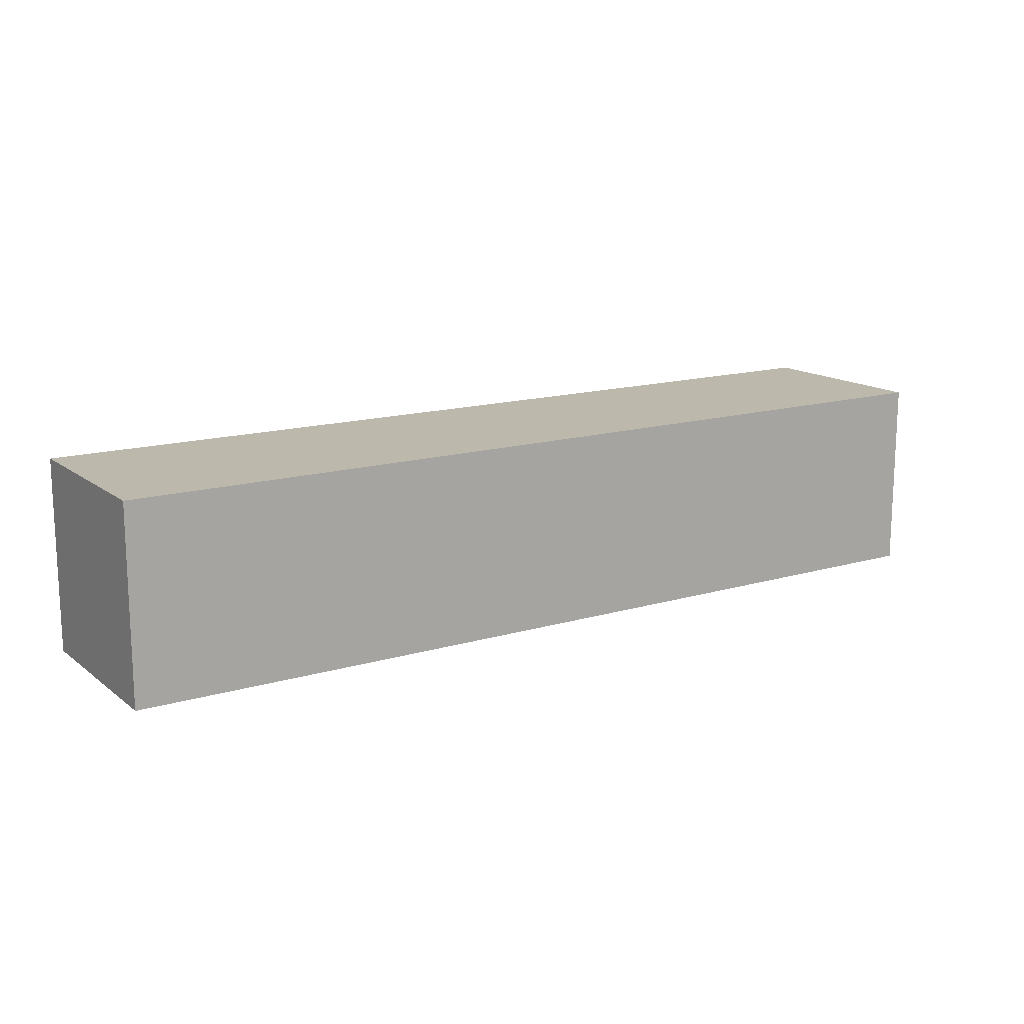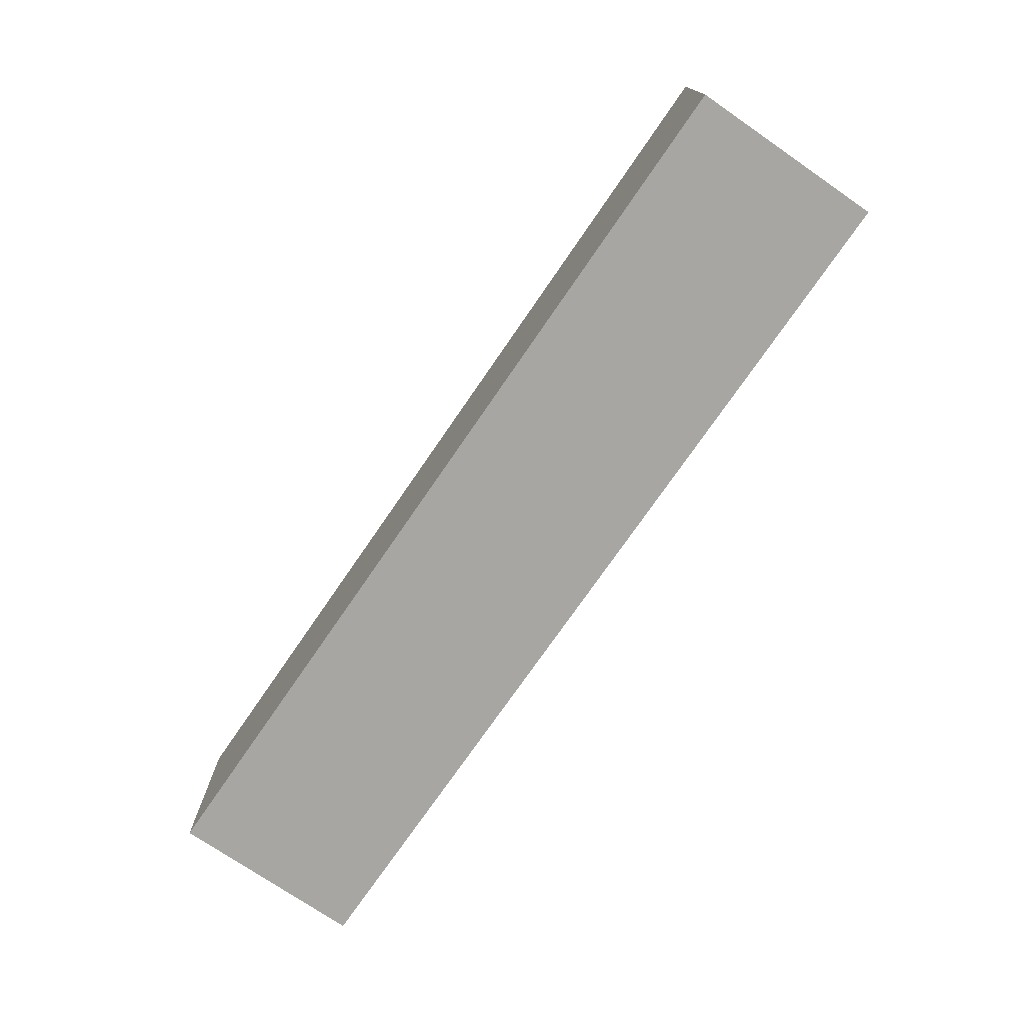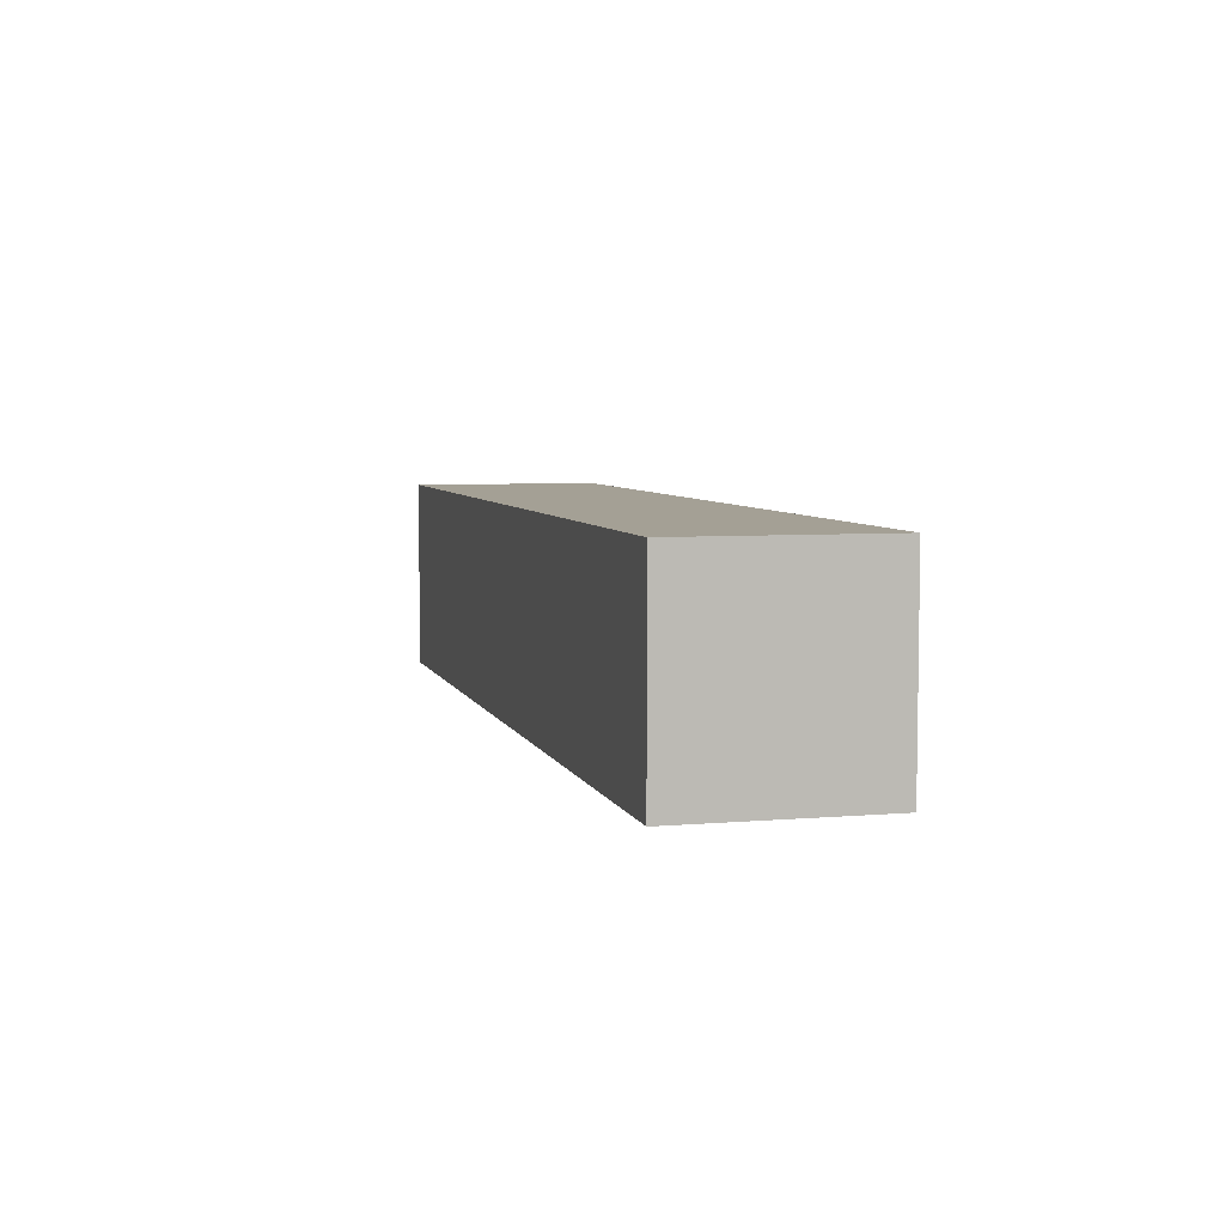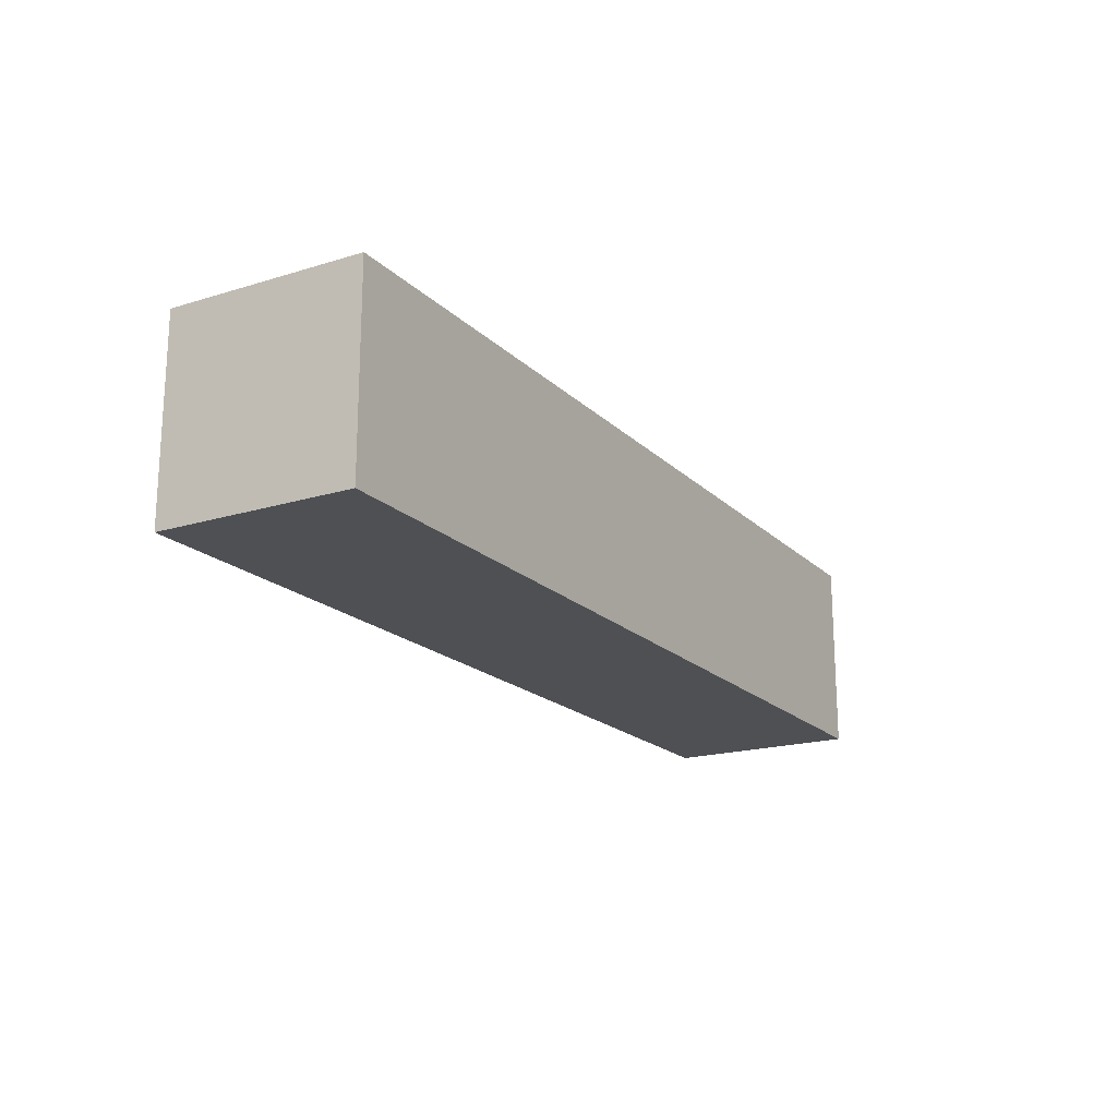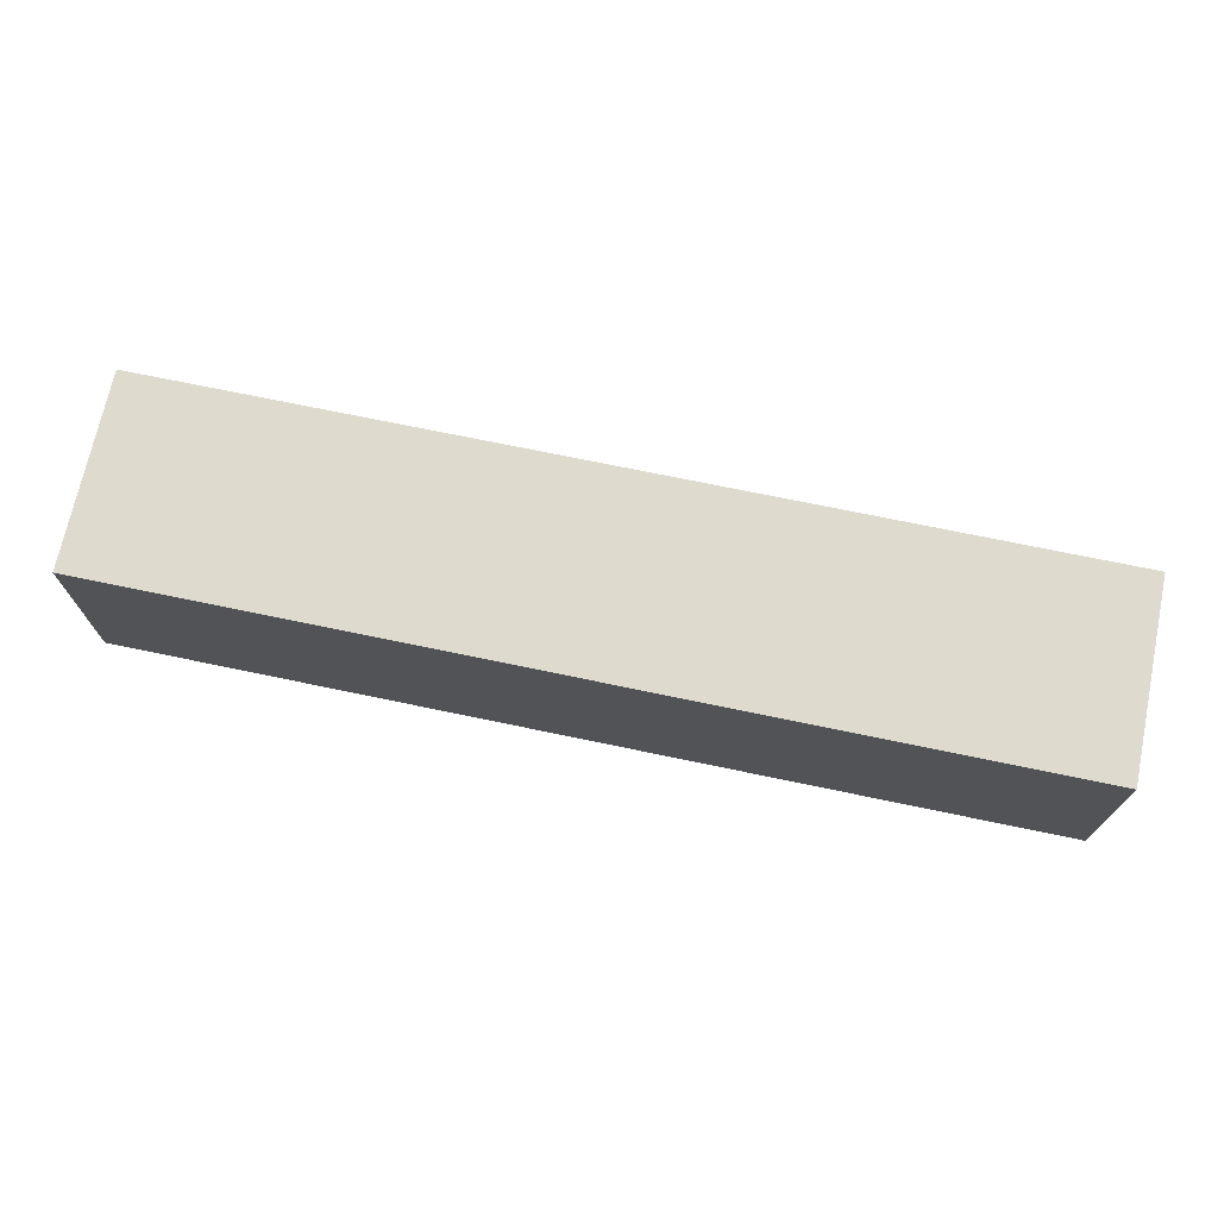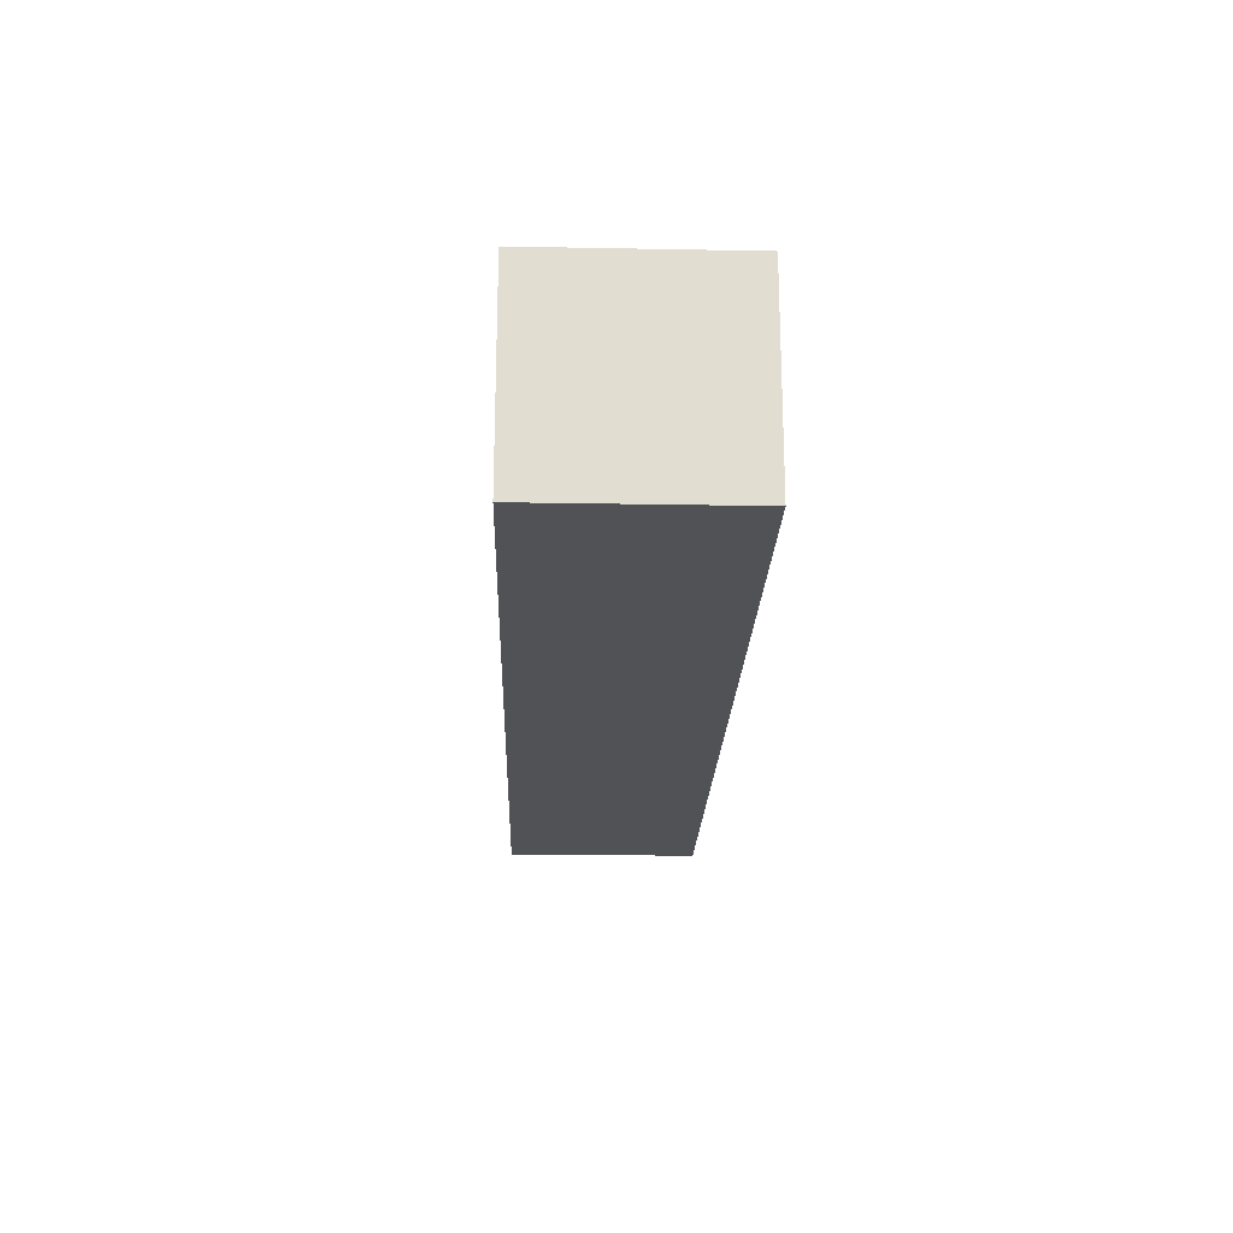
<metadata>
{"format":"obj","ext":"obj","renderer":"f3d","projection":"perspective","resolution":1024,"background":"white","views":[{"elev":14.7,"azim":147.3,"up":"+Y"},{"elev":-74.2,"azim":-124.5,"up":"+Y"},{"elev":5.7,"azim":75.4,"up":"+Z"},{"elev":-18.7,"azim":120.3,"up":"+Y"},{"elev":71.2,"azim":11.8,"up":"+Z"},{"elev":-20.9,"azim":-91.9,"up":"+Z"}]}
</metadata>
<code>
o Cube_Cube.001
v -4.786 -1 1
v -4.786 1 1
v -4.786 -1 -1
v -4.786 1 -1
v 4.755 -1 1
v 4.755 1 1
v 4.755 -1 -1
v 4.755 1 -1
f 2 3 1
f 4 7 3
f 8 5 7
f 6 1 5
f 7 1 3
f 4 6 8
f 2 4 3
f 4 8 7
f 8 6 5
f 6 2 1
f 7 5 1
f 4 2 6

</code>
